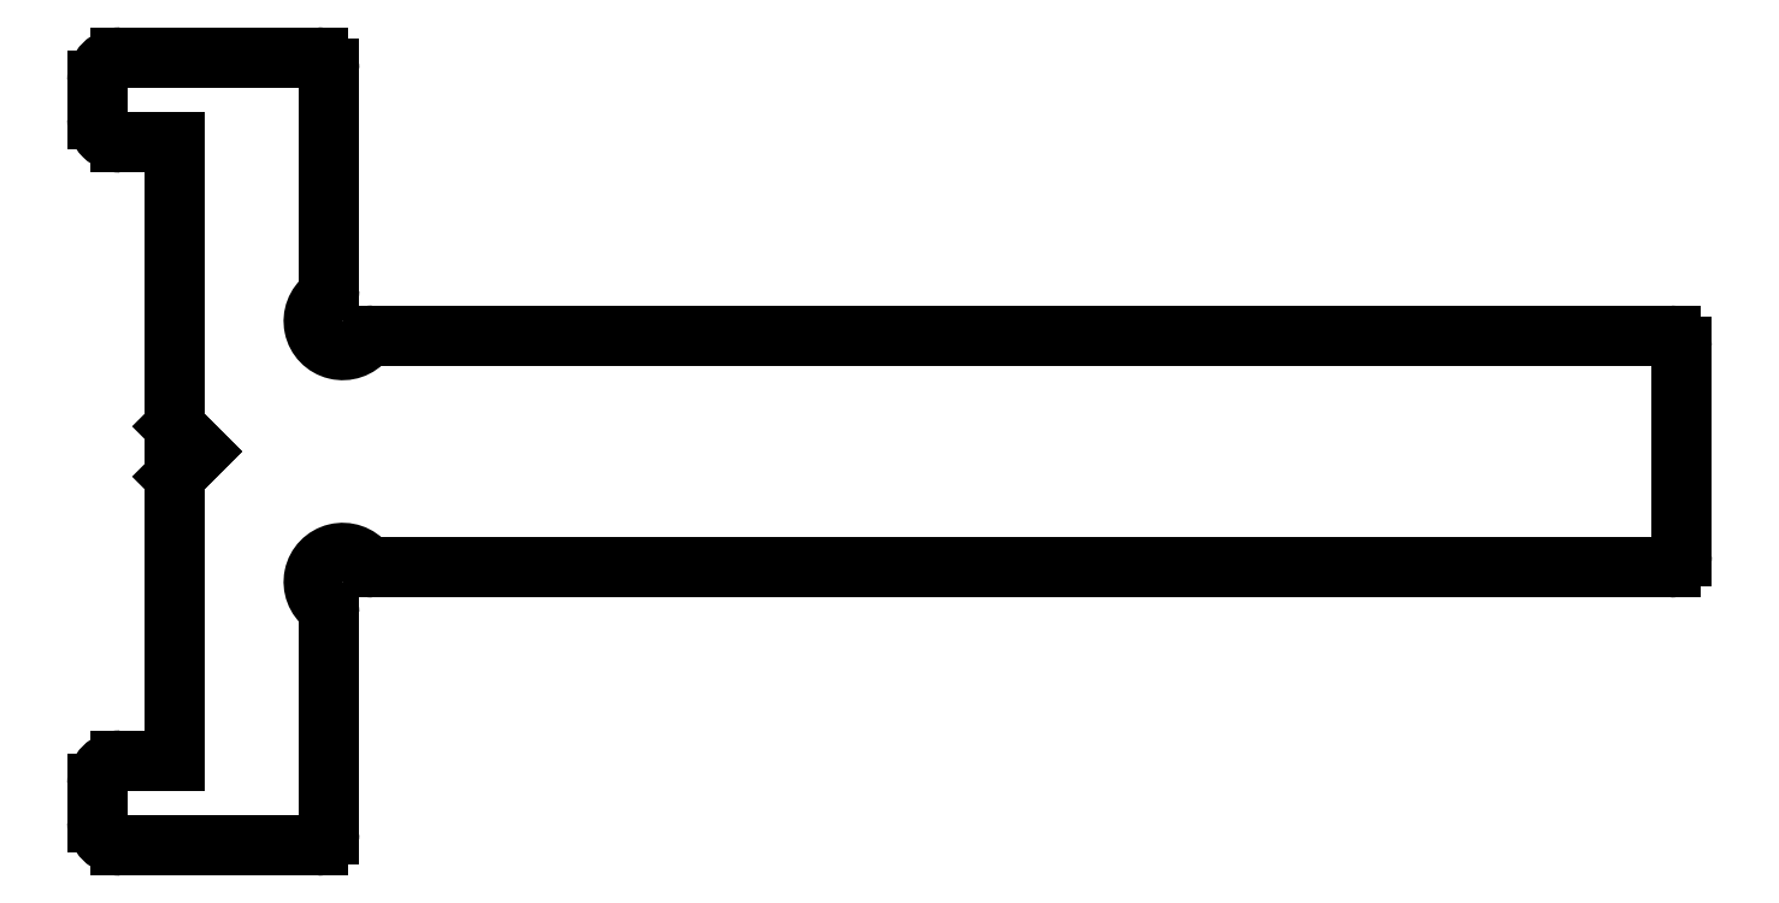
<metadata>
{"format":"dxf","ext":"dxf","renderer":"ezdxf+matplotlib","layout":"modelspace","background":"white","min_lineweight":24,"dpi":150}
</metadata>
<code>
0
SECTION
2
ENTITIES
0
LINE
8
0
10
116.2
20
680.6
30
0
11
114.8
21
680.6
31
0
0
ARC
8
0
10
114.8
20
680
30
0
40
0.6
50
90
51
180
0
LINE
8
0
10
114.2
20
680
30
0
11
114.2
21
679
31
0
0
ARC
8
0
10
114.8
20
679
30
0
40
0.6
50
180
51
270
0
LINE
8
0
10
114.8
20
678.4
30
0
11
119.9
21
678.4
31
0
0
ARC
8
0
10
119.9
20
678.7
30
0
40
0.3
50
270
51
0
0
LINE
8
0
10
120.2
20
678.7
30
0
11
120.2
21
684.5
31
0
0
ARC
8
0
10
119.9
20
684.5
30
0
40
0.25
50
0
51
53.13
0
ARC
8
0
10
120.5
20
685.3
30
0
40
0.75
50
38.68
51
233.1
0
ARC
8
0
10
121.3
20
685.9
30
0
40
0.25
50
218.7
51
270
0
LINE
8
0
10
121.3
20
685.6
30
0
11
154.9
21
685.6
31
0
0
ARC
8
0
10
154.9
20
685.9
30
0
40
0.3
50
270
51
0
0
LINE
8
0
10
155.2
20
685.9
30
0
11
155.2
21
691.3
31
0
0
ARC
8
0
10
154.9
20
691.3
30
0
40
0.3
50
360
51
90
0
LINE
8
0
10
154.9
20
691.6
30
0
11
121.3
21
691.6
31
0
0
ARC
8
0
10
121.3
20
691.4
30
0
40
0.25
50
90
51
141.3
0
ARC
8
0
10
120.5
20
692
30
0
40
0.75
50
126.9
51
321.3
0
ARC
8
0
10
119.9
20
692.8
30
0
40
0.25
50
306.9
51
0
0
LINE
8
0
10
120.2
20
692.8
30
0
11
120.2
21
698.5
31
0
0
ARC
8
0
10
119.9
20
698.5
30
0
40
0.3
50
0
51
90
0
LINE
8
0
10
119.9
20
698.8
30
0
11
114.8
21
698.8
31
0
0
ARC
8
0
10
114.8
20
698.2
30
0
40
0.6
50
90
51
180
0
LINE
8
0
10
114.2
20
698.2
30
0
11
114.2
21
697.2
31
0
0
ARC
8
0
10
114.8
20
697.2
30
0
40
0.6
50
180
51
270
0
LINE
8
0
10
114.8
20
696.6
30
0
11
116.2
21
696.6
31
0
0
LINE
8
0
10
116.2
20
696.6
30
0
11
116.2
21
689.3
31
0
0
LINE
8
0
10
116.2
20
689.3
30
0
11
116.8
21
688.6
31
0
0
LINE
8
0
10
116.8
20
688.6
30
0
11
116.2
21
688
31
0
0
LINE
8
0
10
116.2
20
688
30
0
11
116.2
21
680.6
31
0
0
ENDSEC
0
EOF

</code>
